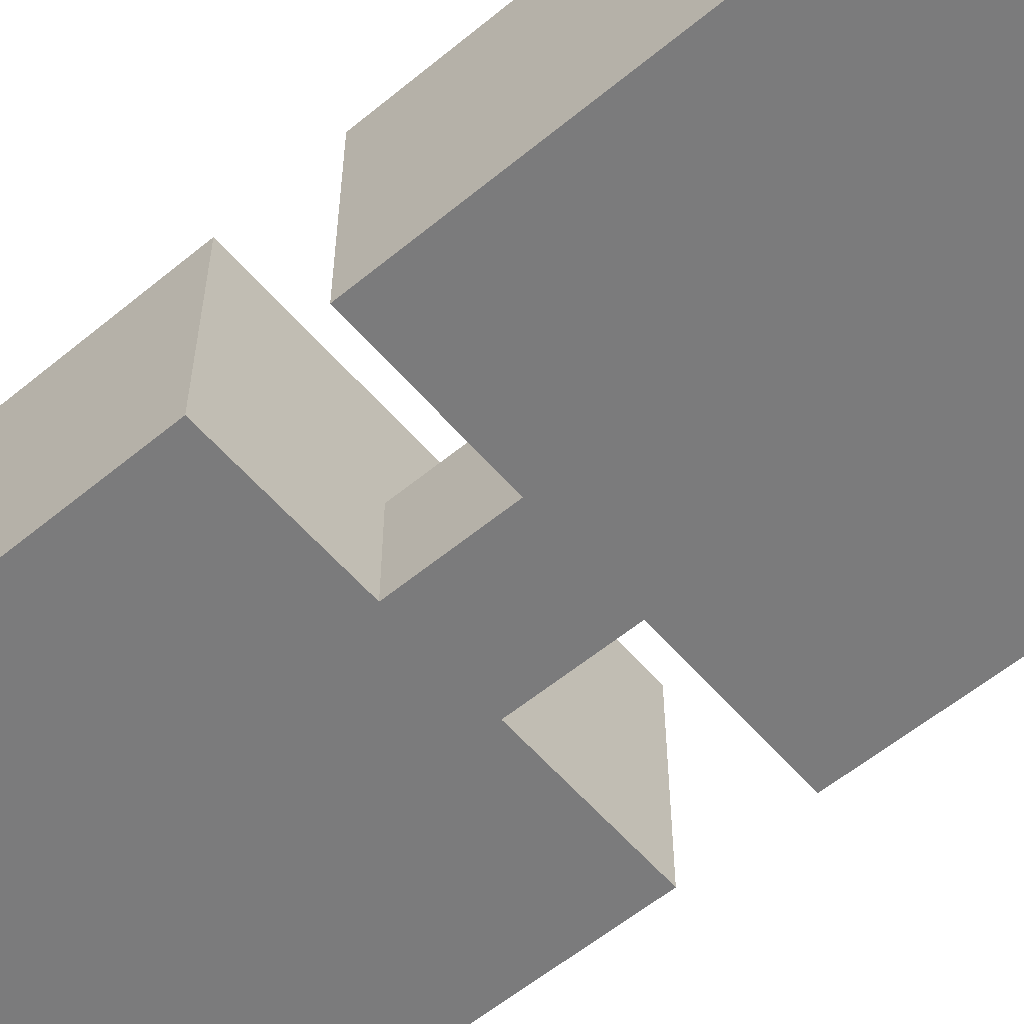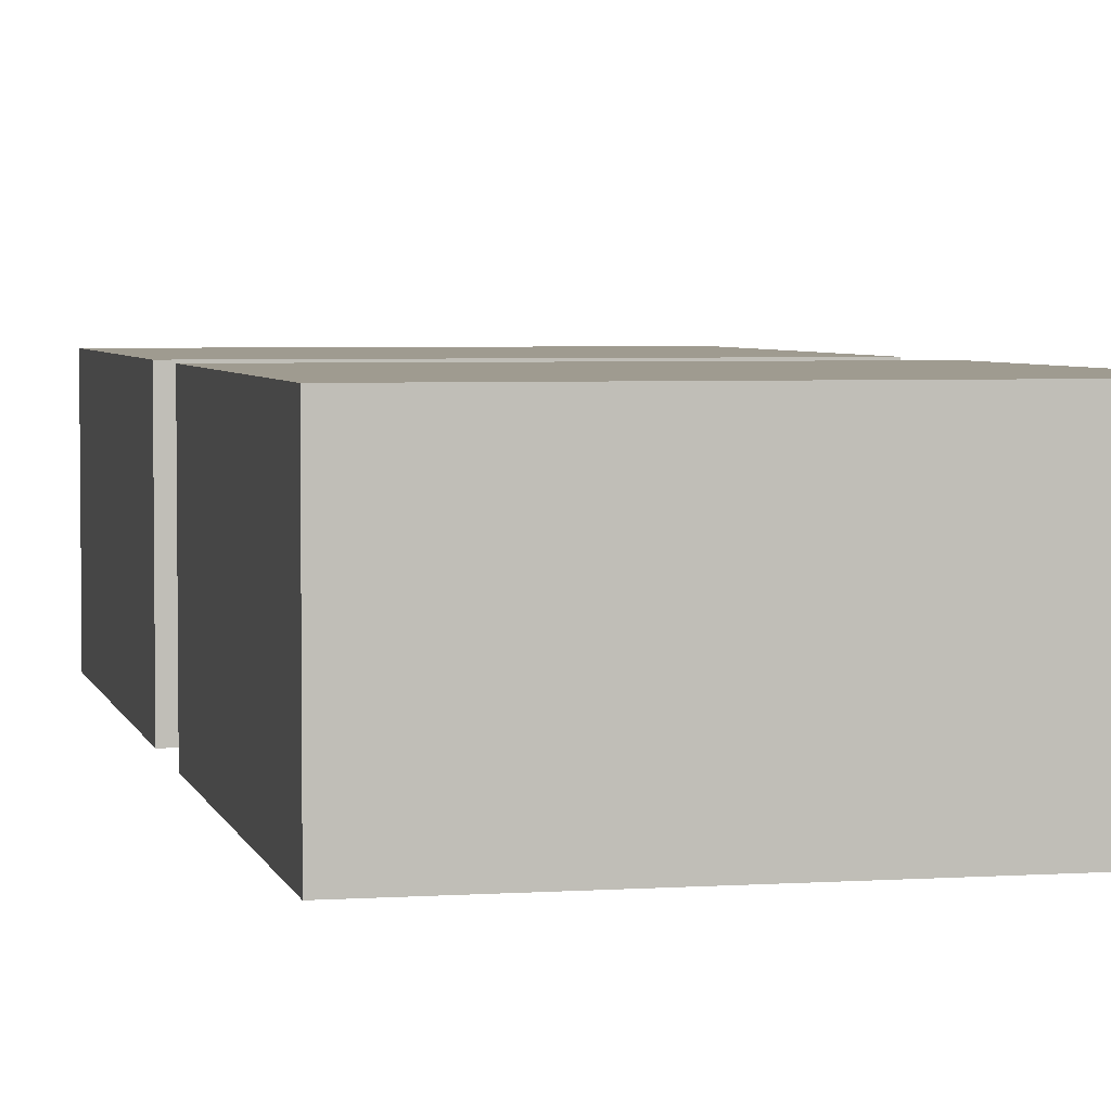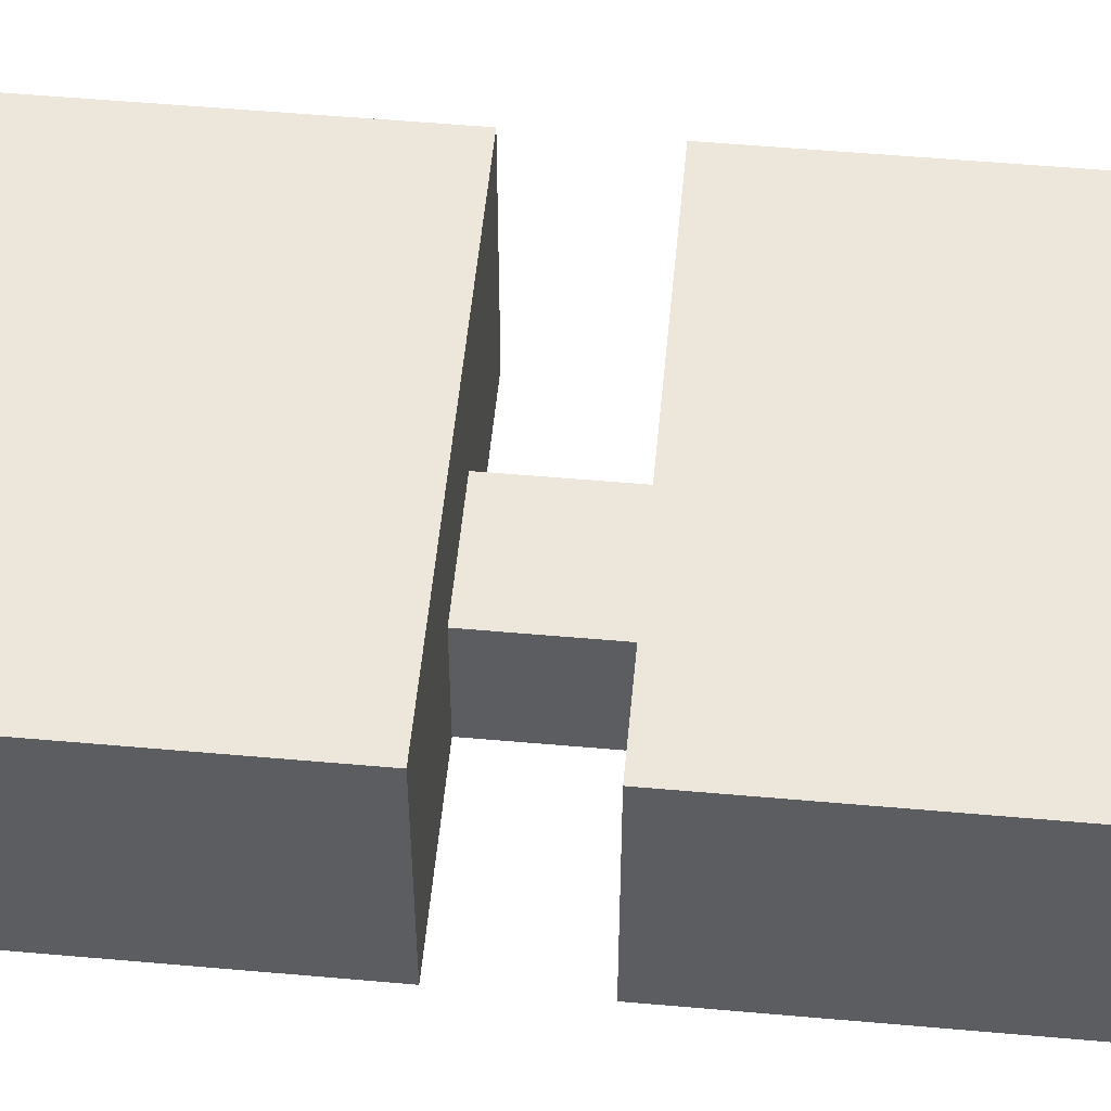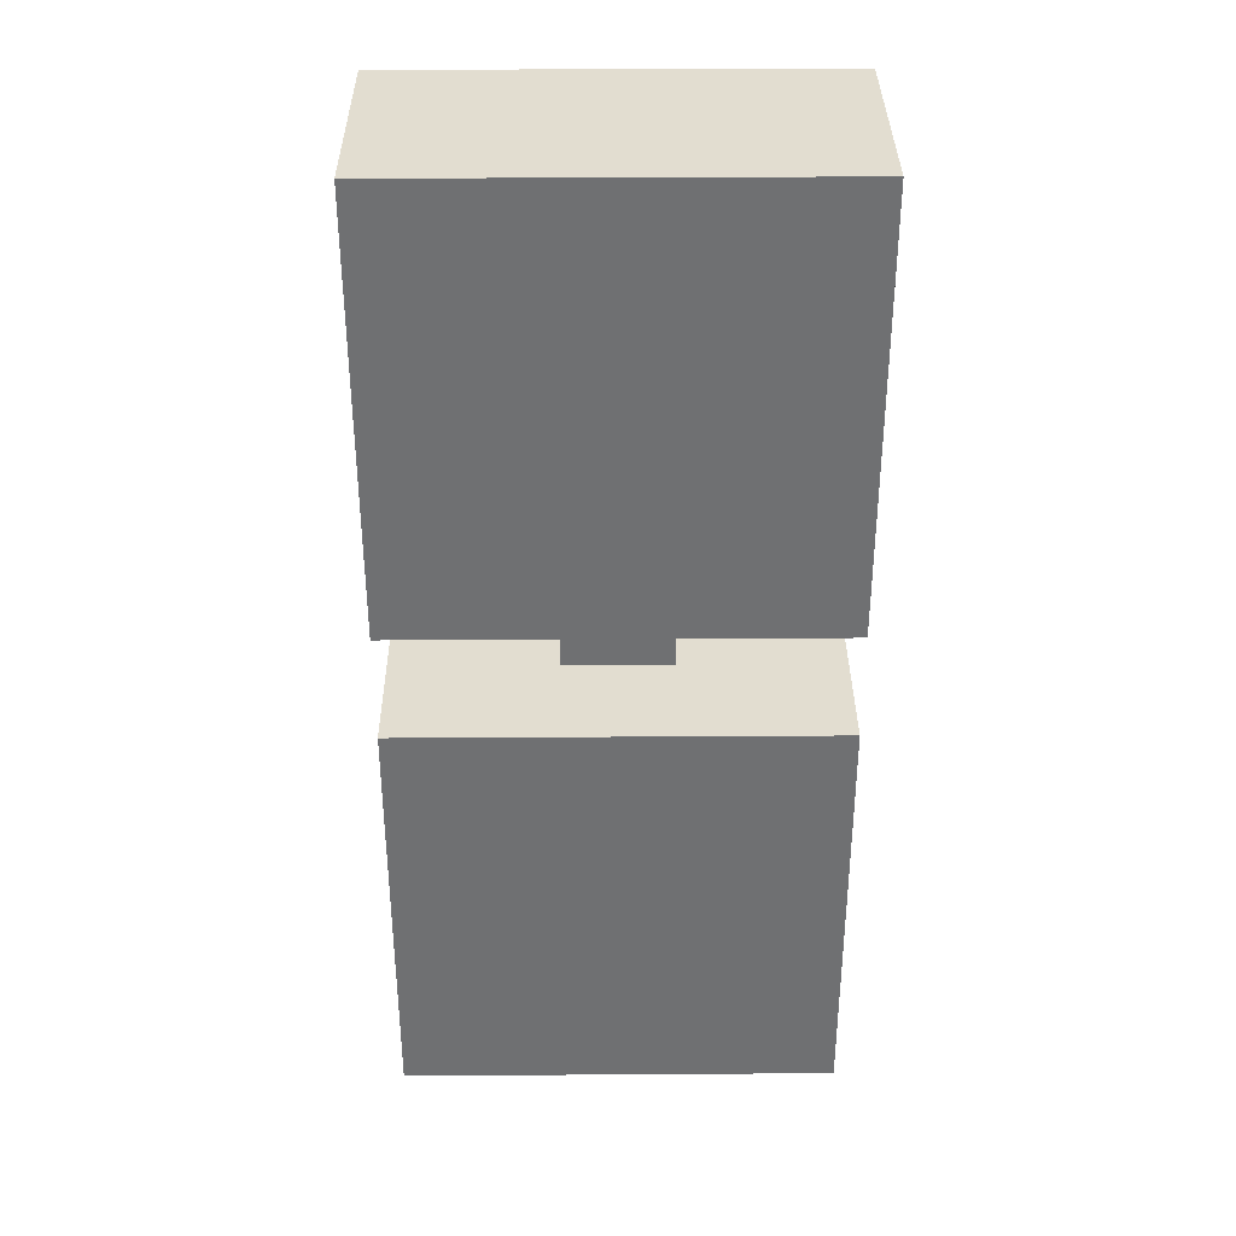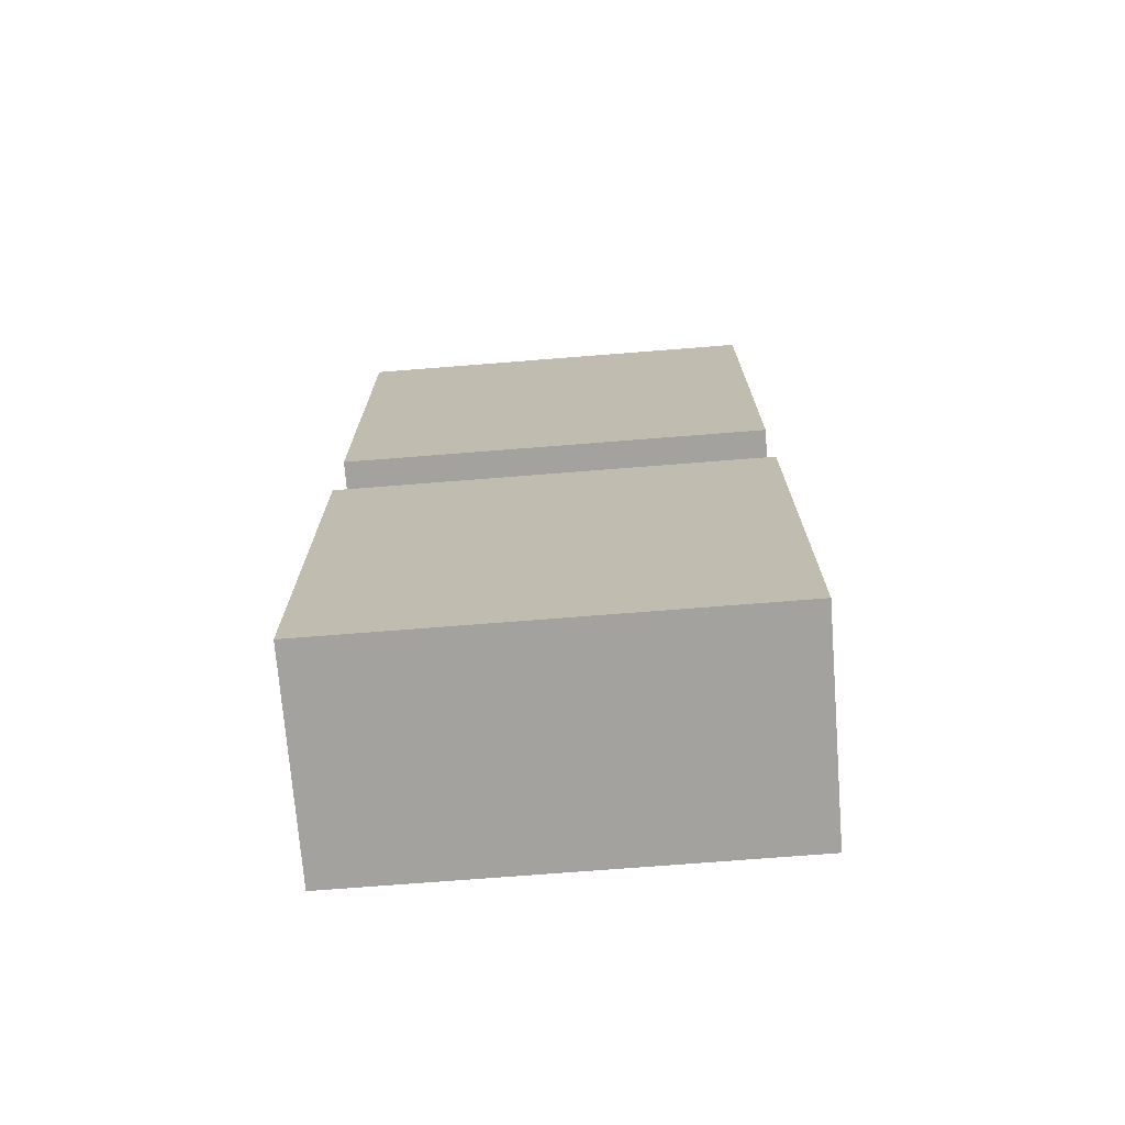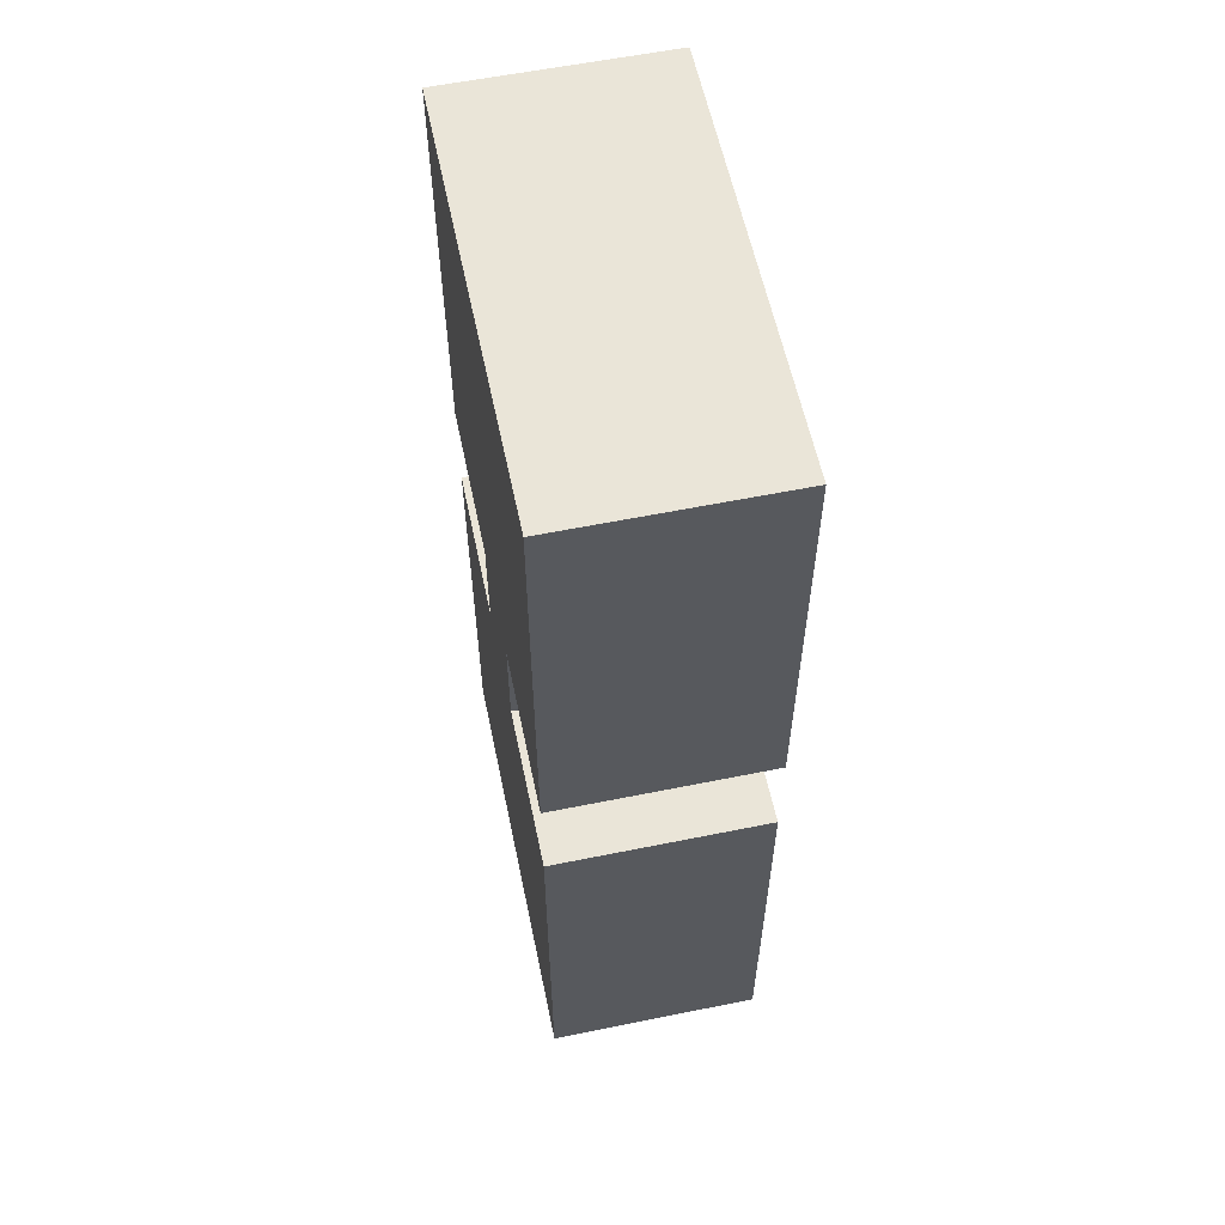
<metadata>
{"format":"obj","ext":"obj","renderer":"f3d","projection":"perspective","resolution":1024,"background":"white","views":[{"elev":-58.4,"azim":-49.6,"up":"+Y"},{"elev":4.0,"azim":167.5,"up":"+Y"},{"elev":53.9,"azim":-84.6,"up":"+Y"},{"elev":35.3,"azim":179.5,"up":"+Z"},{"elev":-72.5,"azim":-175.5,"up":"+Z"},{"elev":58.8,"azim":78.2,"up":"+Z"}]}
</metadata>
<code>
o Plane
v 4 1e-06 -4
v -4 1e-06 -4
v 4 -1e-06 4
v -4 -1e-06 4
v 4 4 -4
v -4 4 -4
v 4 4 4
v -4 4 4
v 1 2 6
v -1 2 6
v -1 -1e-06 4
v 1 -1e-06 4
v -1 2 4
v 1 2 4
v -1 -1e-06 6
v 1 -1e-06 6
v 4 4 6
v -4 4 6
v 4 4 14
v -4 4 14
v 4 -1e-06 6
v -4 -1e-06 6
v 4 1e-06 14
v -4 1e-06 14
f 15 22 24
f 21 23 19
f 22 15 10
f 21 17 9
f 13 7 14
f 24 22 18
f 8 7 13
f 23 21 16
f 7 8 6
f 2 1 5
f 11 12 1
f 2 4 11
f 1 3 7
f 4 8 13
f 3 12 14
f 4 2 6
f 12 3 1
f 16 12 11
f 16 15 24
f 23 24 20
f 9 10 13
f 18 17 19
f 16 9 14
f 17 18 9
f 9 18 10
f 10 15 11
f 21 19 17
f 22 10 18
f 21 9 16
f 24 18 20
f 23 16 24
f 7 6 5
f 2 5 6
f 2 11 1
f 1 7 5
f 4 13 11
f 3 14 7
f 4 6 8
f 16 11 15
f 23 20 19
f 9 13 14
f 18 19 20
f 16 14 12
f 10 11 13

</code>
